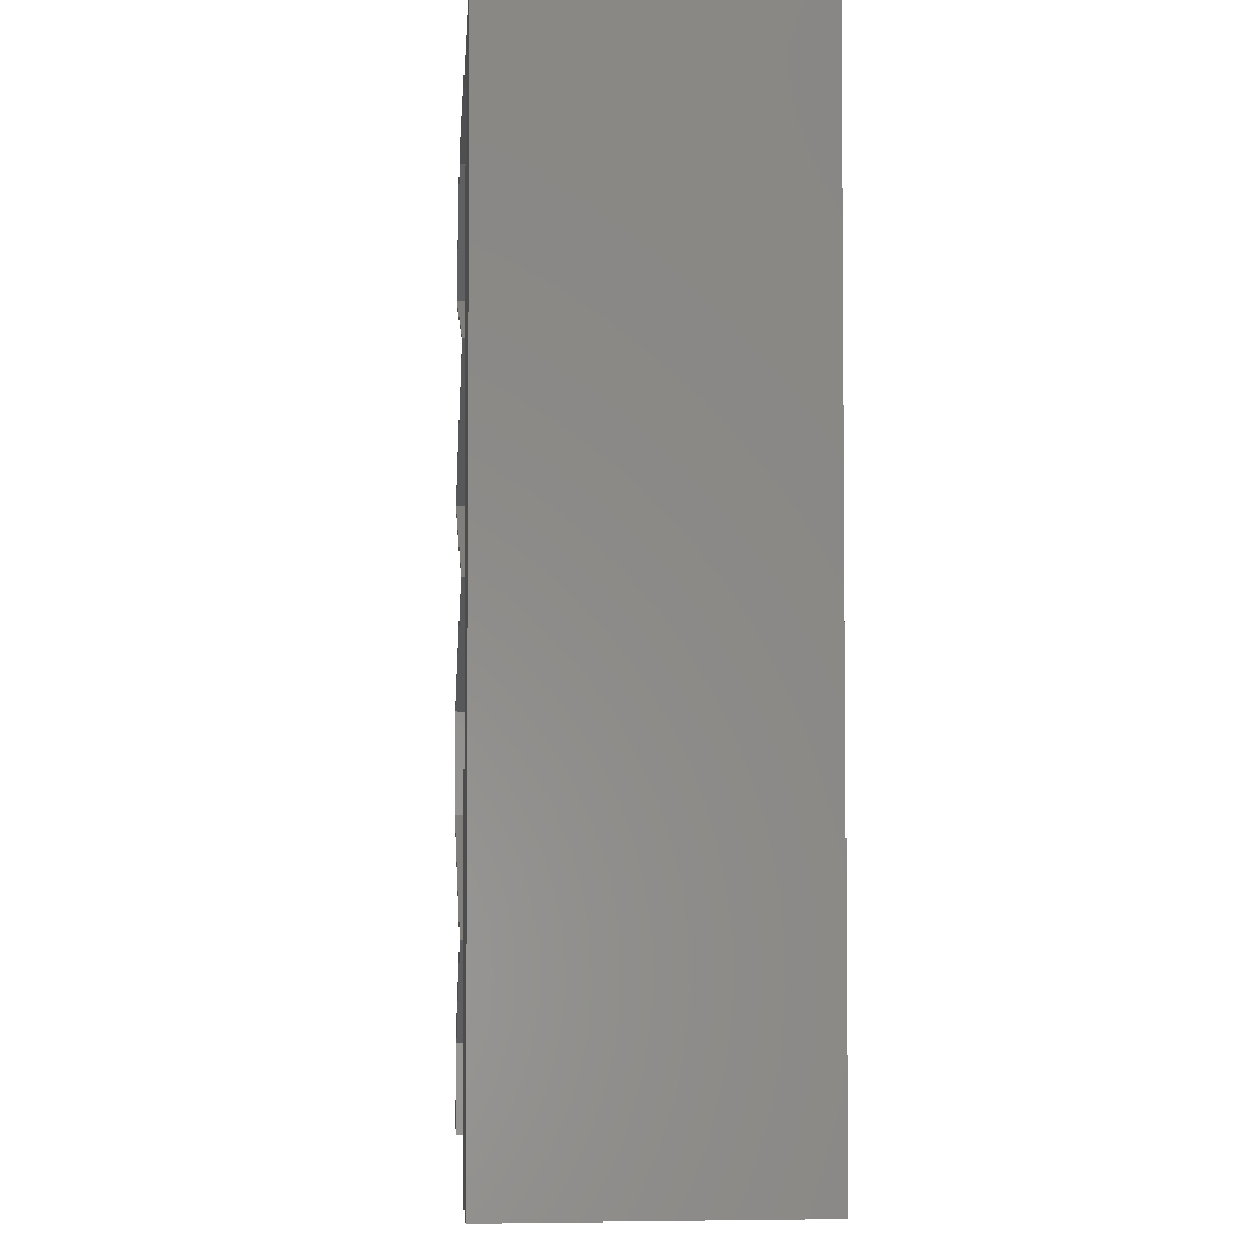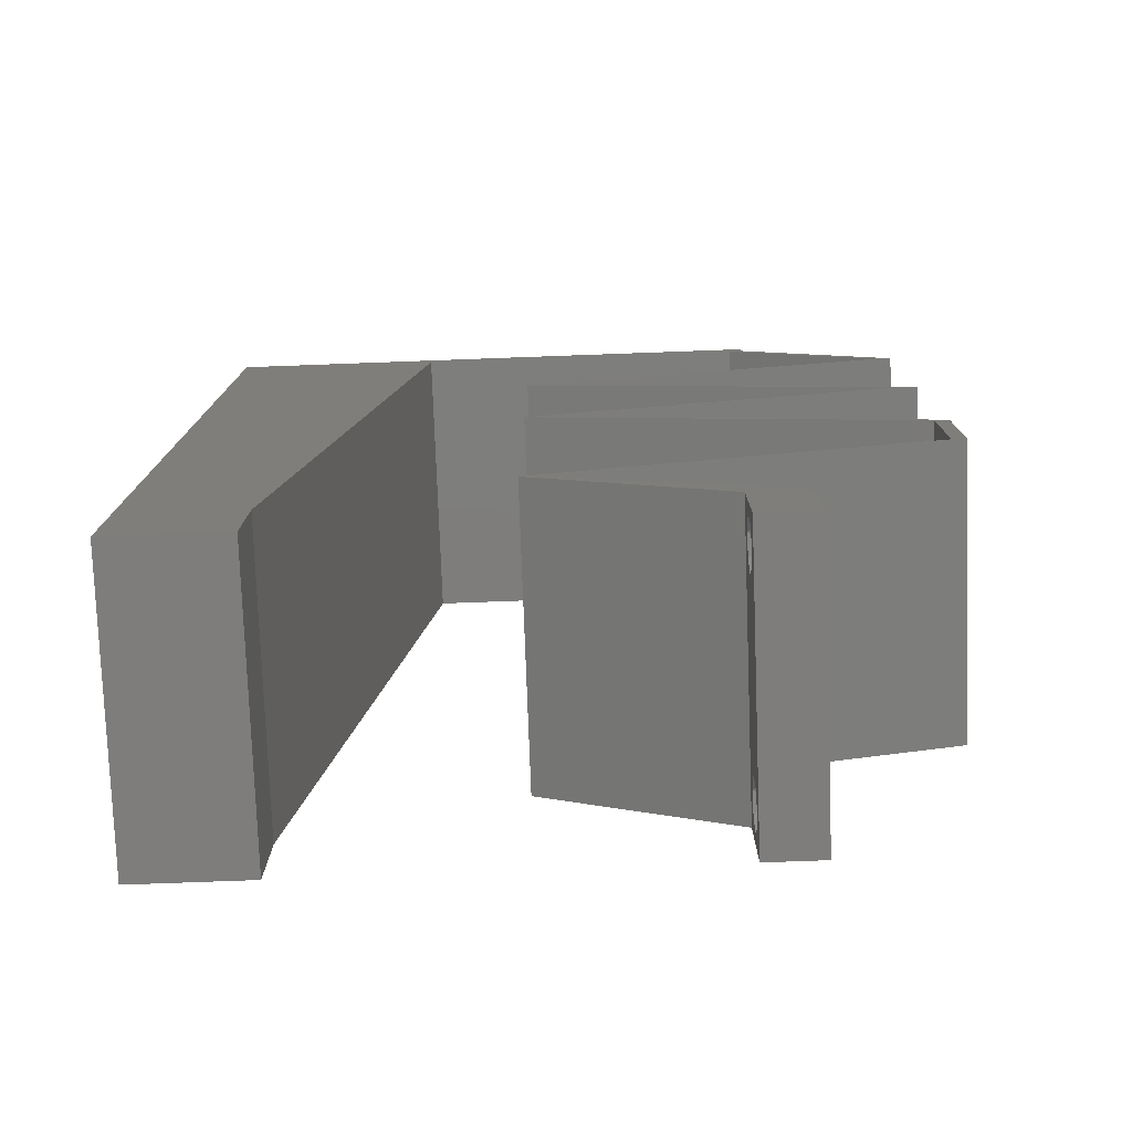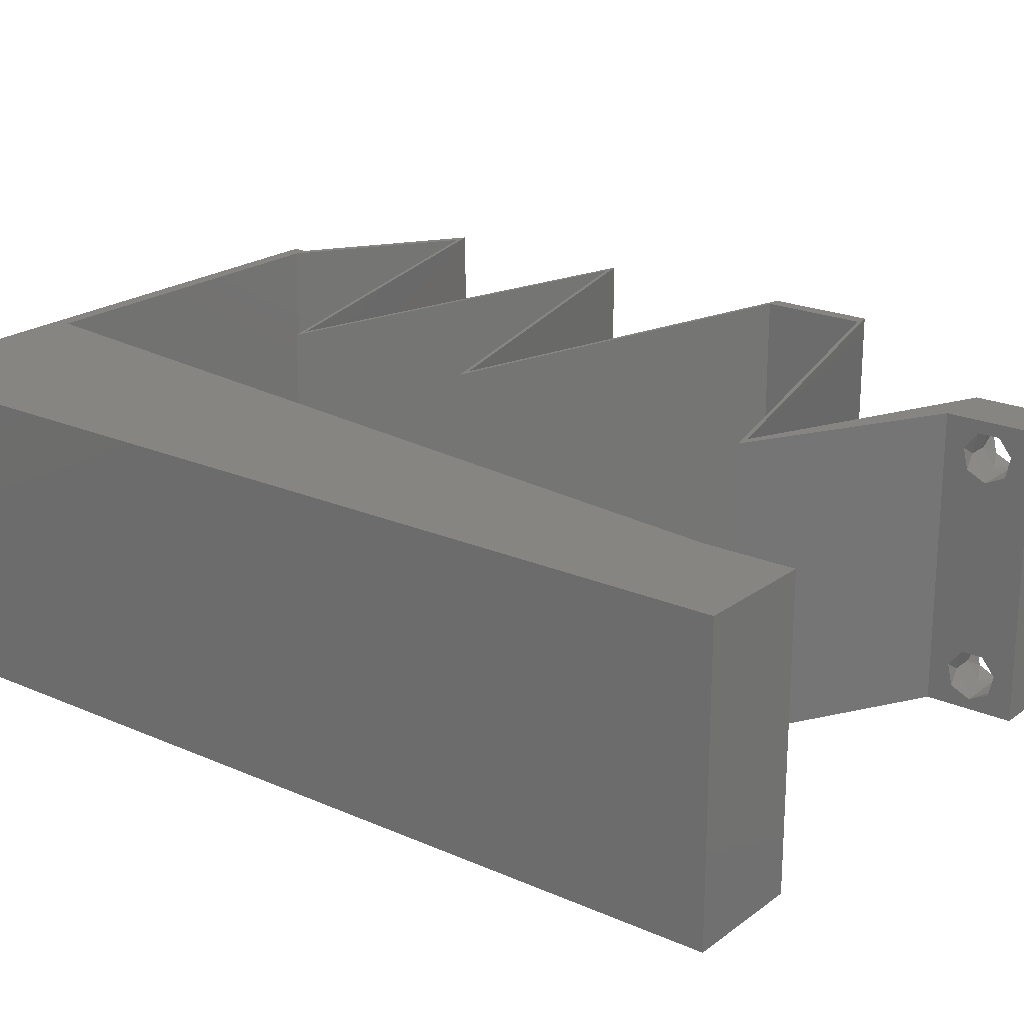
<metadata>
{"format":"stl","ext":"stl","renderer":"f3d","projection":"perspective","resolution":1024,"background":"white","views":[{"elev":-3.8,"azim":-94.3,"up":"+Y"},{"elev":-77.3,"azim":2.1,"up":"+Y"},{"elev":21.3,"azim":-52.1,"up":"+Z"}]}
</metadata>
<code>
# stl→obj: 324 verts, 652 faces
v 0.04 0 0.01
v 0.04 -0.006 0.01
v 0.04 -0.003738 0.003932
v 0.04 -0.003 0.0159
v 0.04 -0.004657 0.002778
v 0.04 -0.006 0
v 0.04 -0.004329 0.00134
v 0.04 -0.001671 0.00134
v 0.04 0 0
v 0.04 -0.001343 0.002778
v 0.04 -0.003 0.0007
v 0.04 -0.002262 0.01913
v 0.04 -0.001343 0.01798
v 0.04 0 0.02
v 0.04 -0.004657 0.01798
v 0.04 -0.003738 0.01913
v 0.04 -0.006 0.02
v 0.04 -0.001671 0.01654
v 0.04 -0.004329 0.01654
v 0.04 -0.002262 0.003932
v 0.036 -0.006 0.01
v 0.036 0 0.01
v 0.036 -0.003738 0.003932
v 0.036 -0.003 0.0159
v 0.036 -0.004329 0.00134
v 0.036 -0.006 0
v 0.036 -0.004657 0.002778
v 0.036 -0.001343 0.002778
v 0.036 0 0
v 0.036 -0.001671 0.00134
v 0.036 -0.003 0.0007
v 0.036 0 0.02
v 0.036 -0.001343 0.01798
v 0.036 -0.002262 0.01913
v 0.036 -0.006 0.02
v 0.036 -0.003738 0.01913
v 0.036 -0.004657 0.01798
v 0.036 -0.001671 0.01654
v 0.036 -0.004329 0.01654
v 0.036 -0.002262 0.003932
v 0.008 0 0.02
v 0 0 0.02
v 0.004 -0.003 0.02
v 0 -0.006 0.02
v 0.008 -0.006 0.02
v 0.004179 0.005974 0.02
v 0.01 0.06 0.02
v 0 0.06 0.02
v 0.007512 0.05271 0.02
v 0 0.024 0.02
v 0 0.012 0.02
v 0.004942 0.01792 0.02
v 0 0.048 0.02
v 0.0094 0.0118 0.02
v 0.0108 0.0236 0.02
v 0.0136 0.0472 0.02
v 0.00649 0.04155 0.02
v 0.038 -0.003 0.02
v 0 0.036 0.02
v 0.00563 0.03 0.02
v 0.0122 0.0354 0.02
v 0.04 0.059 0.02
v 0.04 0.06 0.02
v 0.039 0.059 0.02
v 0.03 0.06 0.02
v 0.0445 0.05531 0.02
v 0.0455 0.05531 0.02
v 0.051 0.05162 0.02
v 0.05 0.05162 0.02
v 0.042 0.04917 0.02
v 0.024 0.04425 0.02
v 0.023 0.04425 0.02
v 0.032 0.04179 0.02
v 0.032 0.04671 0.02
v 0.033 0.04671 0.02
v 0.033 0.04179 0.02
v 0.05 0.03687 0.02
v 0.051 0.03687 0.02
v 0.042 0.03933 0.02
v 0.042 0.03442 0.02
v 0.024 0.0295 0.02
v 0.023 0.0295 0.02
v 0.032 0.02704 0.02
v 0.032 0.03196 0.02
v 0.033 0.03196 0.02
v 0.033 0.02704 0.02
v 0.05 0.02212 0.02
v 0.051 0.02212 0.02
v 0.042 0.02458 0.02
v 0.05 0.01475 0.02
v 0.042 0.01229 0.02
v 0.051 0.01475 0.02
v 0.024 0.007375 0.02
v 0.023 0.007375 0.02
v 0.0295 0.003687 0.02
v 0.032 0.009833 0.02
v 0.033 0.009833 0.02
v 0.032 0.003688 0.02
v 0.041 0.01229 0.02
v 0.041 0.02458 0.02
v 0.041 0.03933 0.02
v 0.041 0.03442 0.02
v 0.041 0.04917 0.02
v 0.027 0.059 0.02
v 0.02 0.06 0.02
v 0.015 0.059 0.02
v 0 -0.006 0.01
v 0 -0.003 0.015
v 0 0 0.01
v 0 -0.006 0
v 0 -0.003 0.005
v 0 0 0
v 0.004 -0.006 0.015
v 0.008 -0.006 0.01
v 0.004 -0.006 0.005
v 0.008 -0.006 0
v 0 0.06 0
v 0 0.051 0.0086
v 0 0.06 0.01
v 0 0.009 0.0114
v 0 0.048 0
v 0 0.0415 0.009767
v 0 0.03 0.01
v 0 0.036 0
v 0 0.024 0
v 0 0.0185 0.01023
v 0 0.012 0
v 0 0.005337 0.005128
v 0 0.05466 0.01487
v 0.008 0 0
v 0.004 -0.003 0
v 0.004179 0.005974 0
v 0.01 0.06 0
v 0.007512 0.05271 0
v 0.004942 0.01792 0
v 0.0094 0.0118 0
v 0.0108 0.0236 0
v 0.0136 0.0472 0
v 0.00649 0.04155 0
v 0.038 -0.003 0
v 0.00563 0.03 0
v 0.0122 0.0354 0
v 0.04 0.06 0
v 0.04 0.059 0
v 0.039 0.059 0
v 0.03 0.06 0
v 0.0445 0.05531 0
v 0.0455 0.05531 0
v 0.051 0.05162 0
v 0.05 0.05162 0
v 0.042 0.04917 0
v 0.024 0.04425 0
v 0.032 0.04179 0
v 0.023 0.04425 0
v 0.032 0.04671 0
v 0.033 0.04671 0
v 0.033 0.04179 0
v 0.05 0.03687 0
v 0.042 0.03933 0
v 0.051 0.03687 0
v 0.042 0.03442 0
v 0.024 0.0295 0
v 0.032 0.02704 0
v 0.023 0.0295 0
v 0.032 0.03196 0
v 0.033 0.03196 0
v 0.033 0.02704 0
v 0.05 0.02212 0
v 0.042 0.02458 0
v 0.051 0.02212 0
v 0.05 0.01475 0
v 0.051 0.01475 0
v 0.042 0.01229 0
v 0.024 0.007375 0
v 0.0295 0.003687 0
v 0.023 0.007375 0
v 0.032 0.009833 0
v 0.033 0.009833 0
v 0.032 0.003688 0
v 0.041 0.01229 0
v 0.041 0.02458 0
v 0.041 0.03933 0
v 0.041 0.03442 0
v 0.041 0.04917 0
v 0.027 0.059 0
v 0.02 0.06 0
v 0.015 0.059 0
v 0.008 0 0.01
v 0.008 -0.003 0.015
v 0.008 -0.003 0.005
v 0.015 0.06 0.01134
v 0.025 0.06 0.008977
v 0.006575 0.06 0.007337
v 0.03344 0.06 0.01273
v 0.04 0.06 0.01
v 0.03407 0.06 0.005945
v 0.005798 0.06 0.01422
v 0.04 0.059 0.01
v 0.051 0.05162 0.01
v 0.0375 0.04794 0.01193
v 0.04453 0.04986 0.0131
v 0.024 0.04425 0.01
v 0.03047 0.04602 0.0131
v 0.03003 0.0459 0.006254
v 0.0375 0.04794 0.004832
v 0.04497 0.04998 0.006254
v 0.0375 0.04056 0.01193
v 0.03047 0.04248 0.0131
v 0.051 0.03687 0.01
v 0.04453 0.03864 0.0131
v 0.04497 0.03852 0.006254
v 0.0375 0.04056 0.004832
v 0.03003 0.0426 0.006254
v 0.0375 0.03319 0.01193
v 0.04453 0.03511 0.0131
v 0.024 0.0295 0.01
v 0.03047 0.03127 0.0131
v 0.03003 0.03115 0.006254
v 0.0375 0.03319 0.004832
v 0.04497 0.03523 0.006254
v 0.0375 0.02581 0.01193
v 0.03047 0.02773 0.0131
v 0.051 0.02212 0.01
v 0.04453 0.02389 0.0131
v 0.04497 0.02377 0.006254
v 0.0375 0.02581 0.004832
v 0.03003 0.02785 0.006254
v 0.051 0.01844 0.015
v 0.051 0.01475 0.01
v 0.051 0.01844 0.005
v 0.0375 0.01106 0.01193
v 0.04453 0.01298 0.0131
v 0.024 0.007375 0.01
v 0.03047 0.009141 0.0131
v 0.03003 0.009021 0.006254
v 0.0375 0.01106 0.004832
v 0.04497 0.0131 0.006254
v 0.03087 0.00421 0.00778
v 0.0345 0.002535 0.01354
v 0.03586 0.001907 0.005105
v 0.02907 0.005037 0.01427
v 0.02959 0.003634 0.007691
v 0.023 0.007375 0.01
v 0.03202 0.002257 0.01462
v 0.02755 0.004794 0.01466
v 0.0365 0.01106 0.01193
v 0.02947 0.009141 0.0131
v 0.05 0.01475 0.01
v 0.04353 0.01298 0.0131
v 0.04397 0.0131 0.006254
v 0.0365 0.01106 0.004832
v 0.02903 0.009021 0.006254
v 0.05 0.01844 0.015
v 0.05 0.02212 0.01
v 0.05 0.01844 0.005
v 0.0365 0.02581 0.008075
v 0.04353 0.02389 0.006902
v 0.02947 0.02773 0.006902
v 0.023 0.0295 0.01
v 0.0365 0.02581 0.01517
v 0.02903 0.02785 0.01375
v 0.04397 0.02377 0.01375
v 0.0365 0.03319 0.01193
v 0.02947 0.03127 0.0131
v 0.05 0.03687 0.01
v 0.04353 0.03511 0.0131
v 0.04397 0.03523 0.006254
v 0.0365 0.03319 0.004832
v 0.02903 0.03115 0.006254
v 0.0365 0.04056 0.01193
v 0.04353 0.03864 0.0131
v 0.023 0.04425 0.01
v 0.02947 0.04248 0.0131
v 0.02903 0.0426 0.006254
v 0.0365 0.04056 0.004832
v 0.04397 0.03852 0.006254
v 0.0365 0.04794 0.01193
v 0.02947 0.04602 0.0131
v 0.05 0.05162 0.01
v 0.04353 0.04986 0.0131
v 0.04397 0.04998 0.006254
v 0.0365 0.04794 0.004832
v 0.02903 0.0459 0.006254
v 0.039 0.059 0.01
v 0.02954 0.059 0.01085
v 0.02206 0.059 0.007015
v 0.0218 0.059 0.0136
v 0.015 0.059 0.01
v 0.00905 0.00885 0.01147
v 0.01395 0.05015 0.01147
v 0.01016 0.01819 0.01025
v 0.0115 0.0295 0.01
v 0.01284 0.04081 0.01025
v 0.01436 0.05364 0.005
v 0.03873 -0.003738 0.01607
v 0.03727 -0.002262 0.01607
v 0.03726 -0.003758 0.01608
v 0.03871 -0.002229 0.01608
v 0.03727 -0.004657 0.01722
v 0.03873 -0.004329 0.01866
v 0.03875 -0.004657 0.01722
v 0.03725 -0.004329 0.01866
v 0.03727 -0.001671 0.01866
v 0.03873 -0.001343 0.01722
v 0.03875 -0.001671 0.01866
v 0.03725 -0.001343 0.01722
v 0.03798 -0.002989 0.0193
v 0.03685 -0.003 0.0193
v 0.03914 -0.003005 0.0193
v 0.03727 -0.002262 0.0008684
v 0.03873 -0.003738 0.0008684
v 0.03726 -0.003758 0.0008785
v 0.03874 -0.002242 0.0008785
v 0.03727 -0.004657 0.002022
v 0.03873 -0.004329 0.00346
v 0.03875 -0.004657 0.002022
v 0.03727 -0.003 0.0041
v 0.03875 -0.003 0.0041
v 0.03725 -0.004329 0.00346
v 0.03873 -0.001343 0.002022
v 0.03725 -0.001343 0.002022
v 0.03798 -0.001664 0.003451
v 0.03913 -0.001674 0.003464
v 0.03684 -0.001671 0.00346
f 1 2 3
f 1 4 2
f 5 6 7
f 8 9 10
f 8 11 9
f 7 6 11
f 12 13 14
f 15 16 17
f 16 14 17
f 12 14 16
f 14 13 18
f 6 9 11
f 5 2 6
f 1 14 18
f 2 19 17
f 19 15 17
f 9 1 10
f 18 4 1
f 4 19 2
f 20 1 3
f 10 1 20
f 3 2 5
f 21 22 23
f 24 22 21
f 25 26 27
f 28 29 30
f 30 29 31
f 31 26 25
f 32 33 34
f 35 36 37
f 35 32 36
f 36 32 34
f 32 38 33
f 29 26 31
f 27 26 21
f 28 22 29
f 21 35 39
f 39 35 37
f 22 38 32
f 39 24 21
f 24 38 22
f 23 27 21
f 23 22 40
f 40 22 28
f 41 42 43
f 44 45 43
f 42 41 46
f 47 48 49
f 50 51 52
f 48 53 49
f 54 55 52
f 56 49 57
f 49 53 57
f 54 51 46
f 35 17 58
f 59 50 60
f 14 32 58
f 55 61 60
f 45 41 43
f 42 44 43
f 61 57 60
f 57 59 60
f 55 50 52
f 51 54 52
f 53 59 57
f 61 56 57
f 50 55 60
f 62 63 64
f 51 42 46
f 63 65 64
f 62 64 66
f 66 67 62
f 68 67 69
f 69 70 68
f 71 72 73
f 71 74 72
f 74 71 75
f 73 76 71
f 77 78 79
f 77 80 78
f 81 82 83
f 81 84 82
f 84 81 85
f 83 86 81
f 87 88 89
f 90 91 92
f 93 94 95
f 93 96 94
f 96 93 97
f 95 98 93
f 17 14 58
f 32 14 98
f 32 35 58
f 32 98 95
f 91 90 99
f 89 100 87
f 79 101 77
f 80 77 102
f 67 66 69
f 70 69 103
f 65 104 64
f 105 47 106
f 105 106 104
f 41 54 46
f 65 105 104
f 103 75 70
f 75 103 74
f 101 79 76
f 76 73 101
f 102 85 80
f 85 102 84
f 100 89 86
f 86 83 100
f 99 97 91
f 97 99 96
f 92 88 90
f 90 88 87
f 106 47 49
f 56 106 49
f 107 108 109
f 42 108 44
f 110 111 112
f 109 111 107
f 44 108 107
f 109 108 42
f 107 111 110
f 112 111 109
f 45 113 114
f 107 113 44
f 110 115 107
f 114 115 116
f 44 113 45
f 114 113 107
f 116 115 110
f 107 115 114
f 117 118 119
f 42 120 109
f 121 118 117
f 51 120 42
f 122 123 59
f 124 123 122
f 124 122 121
f 59 123 50
f 125 123 124
f 50 126 51
f 50 123 126
f 53 122 59
f 127 126 125
f 126 123 125
f 112 128 127
f 48 129 53
f 53 118 122
f 127 120 126
f 53 129 118
f 127 128 120
f 126 120 51
f 122 118 121
f 119 129 48
f 109 128 112
f 120 128 109
f 118 129 119
f 130 131 112
f 110 131 116
f 112 132 130
f 133 134 117
f 125 135 127
f 117 134 121
f 136 135 137
f 138 139 134
f 134 139 121
f 136 132 127
f 26 140 6
f 124 141 125
f 9 140 29
f 137 141 142
f 116 131 130
f 112 131 110
f 142 141 139
f 139 141 124
f 137 135 125
f 127 135 136
f 121 139 124
f 142 139 138
f 125 141 137
f 143 144 145
f 127 132 112
f 145 146 143
f 144 147 145
f 147 144 148
f 148 149 150
f 150 149 151
f 152 153 154
f 152 154 155
f 155 156 152
f 153 152 157
f 158 159 160
f 158 160 161
f 162 163 164
f 162 164 165
f 165 166 162
f 163 162 167
f 168 169 170
f 171 172 173
f 174 175 176
f 174 176 177
f 177 178 174
f 175 174 179
f 6 140 9
f 29 179 9
f 29 140 26
f 29 175 179
f 173 180 171
f 169 168 181
f 159 158 182
f 161 183 158
f 148 150 147
f 151 184 150
f 146 145 185
f 133 186 187
f 186 185 187
f 130 132 136
f 146 185 186
f 184 151 156
f 156 155 184
f 182 157 159
f 157 182 153
f 183 161 166
f 166 165 183
f 181 167 169
f 167 181 163
f 180 173 178
f 178 177 180
f 172 168 170
f 172 171 168
f 187 134 133
f 138 134 187
f 188 189 114
f 45 189 41
f 130 190 116
f 114 190 188
f 41 189 188
f 114 189 45
f 116 190 114
f 188 190 130
f 133 191 186
f 65 192 105
f 191 192 186
f 105 192 191
f 133 193 191
f 65 194 192
f 186 192 146
f 105 191 47
f 117 193 133
f 119 193 117
f 63 194 65
f 195 194 63
f 192 196 146
f 191 197 47
f 194 196 192
f 193 197 191
f 146 196 143
f 143 196 195
f 48 197 119
f 47 197 48
f 119 197 193
f 195 196 194
f 195 63 62
f 198 195 62
f 144 143 195
f 144 195 198
f 199 198 67
f 148 198 199
f 198 62 67
f 67 68 199
f 148 144 198
f 199 149 148
f 75 200 70
f 68 201 199
f 202 203 71
f 70 201 68
f 71 203 75
f 200 204 205
f 205 206 200
f 199 206 149
f 152 204 202
f 203 204 200
f 200 206 201
f 149 206 151
f 156 204 152
f 75 203 200
f 200 201 70
f 151 205 156
f 151 206 205
f 205 204 156
f 201 206 199
f 202 204 203
f 79 207 76
f 71 208 202
f 209 210 78
f 78 210 79
f 76 208 71
f 207 211 212
f 212 213 207
f 202 213 152
f 160 211 209
f 210 211 207
f 207 213 208
f 159 211 160
f 152 213 157
f 79 210 207
f 207 208 76
f 157 212 159
f 212 211 159
f 157 213 212
f 208 213 202
f 209 211 210
f 85 214 80
f 78 215 209
f 216 217 81
f 80 215 78
f 81 217 85
f 214 218 219
f 219 220 214
f 209 220 160
f 162 218 216
f 217 218 214
f 214 220 215
f 160 220 161
f 166 218 162
f 85 217 214
f 214 215 80
f 161 219 166
f 161 220 219
f 219 218 166
f 215 220 209
f 216 218 217
f 89 221 86
f 81 222 216
f 223 224 88
f 88 224 89
f 86 222 81
f 221 225 226
f 226 227 221
f 216 227 162
f 170 225 223
f 224 225 221
f 221 227 222
f 162 227 167
f 169 225 170
f 89 224 221
f 221 222 86
f 167 226 169
f 167 227 226
f 226 225 169
f 222 227 216
f 223 225 224
f 92 228 88
f 223 228 229
f 170 230 172
f 229 230 223
f 88 228 223
f 229 228 92
f 223 230 170
f 172 230 229
f 97 231 91
f 92 232 229
f 233 234 93
f 91 232 92
f 93 234 97
f 231 235 236
f 236 237 231
f 229 237 172
f 174 235 233
f 234 235 231
f 231 237 232
f 172 237 173
f 178 235 174
f 231 232 91
f 97 234 231
f 173 236 178
f 173 237 236
f 236 235 178
f 232 237 229
f 233 235 234
f 174 238 179
f 233 238 174
f 1 239 14
f 9 240 1
f 93 241 233
f 14 239 98
f 179 240 9
f 98 241 93
f 239 240 238
f 1 240 239
f 241 239 238
f 241 238 233
f 238 240 179
f 98 239 241
f 2 17 35
f 21 2 35
f 26 6 2
f 26 2 21
f 29 242 175
f 175 242 176
f 22 242 29
f 176 242 243
f 32 244 22
f 243 245 94
f 94 245 95
f 95 244 32
f 242 244 245
f 245 244 95
f 22 244 242
f 243 242 245
f 99 246 96
f 94 247 243
f 248 249 90
f 90 249 99
f 96 247 94
f 246 250 251
f 251 252 246
f 243 252 176
f 171 250 248
f 249 250 246
f 246 252 247
f 176 252 177
f 180 250 171
f 99 249 246
f 246 247 96
f 177 251 180
f 251 250 180
f 177 252 251
f 248 250 249
f 247 252 243
f 87 253 90
f 248 253 254
f 171 255 168
f 254 255 248
f 90 253 248
f 254 253 87
f 248 255 171
f 168 255 254
f 181 256 163
f 254 257 168
f 164 258 259
f 168 257 181
f 163 258 164
f 260 261 256
f 256 262 260
f 87 262 254
f 259 261 82
f 256 261 258
f 257 262 256
f 82 261 83
f 100 262 87
f 181 257 256
f 256 258 163
f 83 260 100
f 83 261 260
f 260 262 100
f 254 262 257
f 258 261 259
f 102 263 84
f 82 264 259
f 265 266 77
f 77 266 102
f 84 264 82
f 263 267 268
f 268 269 263
f 259 269 164
f 158 267 265
f 266 267 263
f 263 269 264
f 164 269 165
f 183 267 158
f 102 266 263
f 263 264 84
f 165 268 183
f 268 267 183
f 165 269 268
f 265 267 266
f 264 269 259
f 73 270 101
f 77 271 265
f 272 273 72
f 101 271 77
f 72 273 73
f 270 274 275
f 275 276 270
f 265 276 158
f 154 274 272
f 273 274 270
f 270 276 271
f 158 276 182
f 153 274 154
f 270 271 101
f 73 273 270
f 182 275 153
f 275 274 153
f 182 276 275
f 272 274 273
f 271 276 265
f 103 277 74
f 72 278 272
f 279 280 69
f 69 280 103
f 74 278 72
f 277 281 282
f 282 283 277
f 272 283 154
f 150 281 279
f 280 281 277
f 277 283 278
f 154 283 155
f 184 281 150
f 103 280 277
f 277 278 74
f 155 282 184
f 282 281 184
f 155 283 282
f 279 281 280
f 278 283 272
f 284 279 66
f 147 279 284
f 279 69 66
f 66 64 284
f 147 150 279
f 145 147 284
f 284 285 145
f 145 285 185
f 64 285 284
f 104 285 64
f 185 286 187
f 106 287 104
f 187 286 288
f 285 286 185
f 288 287 106
f 287 285 104
f 287 286 285
f 288 286 287
f 136 289 130
f 106 290 288
f 188 289 41
f 56 290 106
f 41 289 54
f 54 291 55
f 292 293 61
f 137 291 136
f 137 292 291
f 291 292 55
f 142 293 292
f 61 293 56
f 55 292 61
f 138 293 142
f 142 292 137
f 187 294 138
f 291 289 136
f 138 290 293
f 138 294 290
f 54 289 291
f 293 290 56
f 288 294 187
f 290 294 288
f 130 289 188
f 4 24 295
f 24 4 296
f 295 24 297
f 296 4 298
f 299 300 301
f 300 299 302
f 303 304 305
f 304 303 306
f 295 299 301
f 307 300 302
f 299 295 297
f 304 306 298
f 306 296 298
f 307 302 308
f 300 307 309
f 303 305 307
f 16 15 300
f 34 33 303
f 39 37 299
f 300 15 301
f 299 37 302
f 18 13 304
f 303 33 306
f 15 19 301
f 13 12 305
f 37 36 302
f 304 13 305
f 33 38 306
f 19 4 295
f 19 295 301
f 38 24 296
f 303 307 308
f 38 296 306
f 39 299 297
f 307 305 309
f 34 303 308
f 16 300 309
f 305 12 309
f 302 36 308
f 18 304 298
f 12 16 309
f 36 34 308
f 4 18 298
f 24 39 297
f 31 11 310
f 11 31 311
f 311 31 312
f 310 11 313
f 314 315 316
f 315 317 318
f 315 314 319
f 317 315 319
f 310 320 321
f 311 314 316
f 317 322 318
f 320 310 313
f 314 311 312
f 318 322 323
f 322 317 324
f 321 320 322
f 3 5 315
f 8 10 320
f 25 27 314
f 23 40 317
f 3 315 318
f 315 5 316
f 23 317 319
f 314 27 319
f 28 30 321
f 5 7 316
f 20 3 318
f 27 23 319
f 30 31 310
f 7 11 311
f 30 310 321
f 7 311 316
f 321 322 324
f 322 320 323
f 25 314 312
f 8 320 313
f 320 10 323
f 317 40 324
f 28 321 324
f 20 318 323
f 10 20 323
f 40 28 324
f 11 8 313
f 31 25 312

</code>
